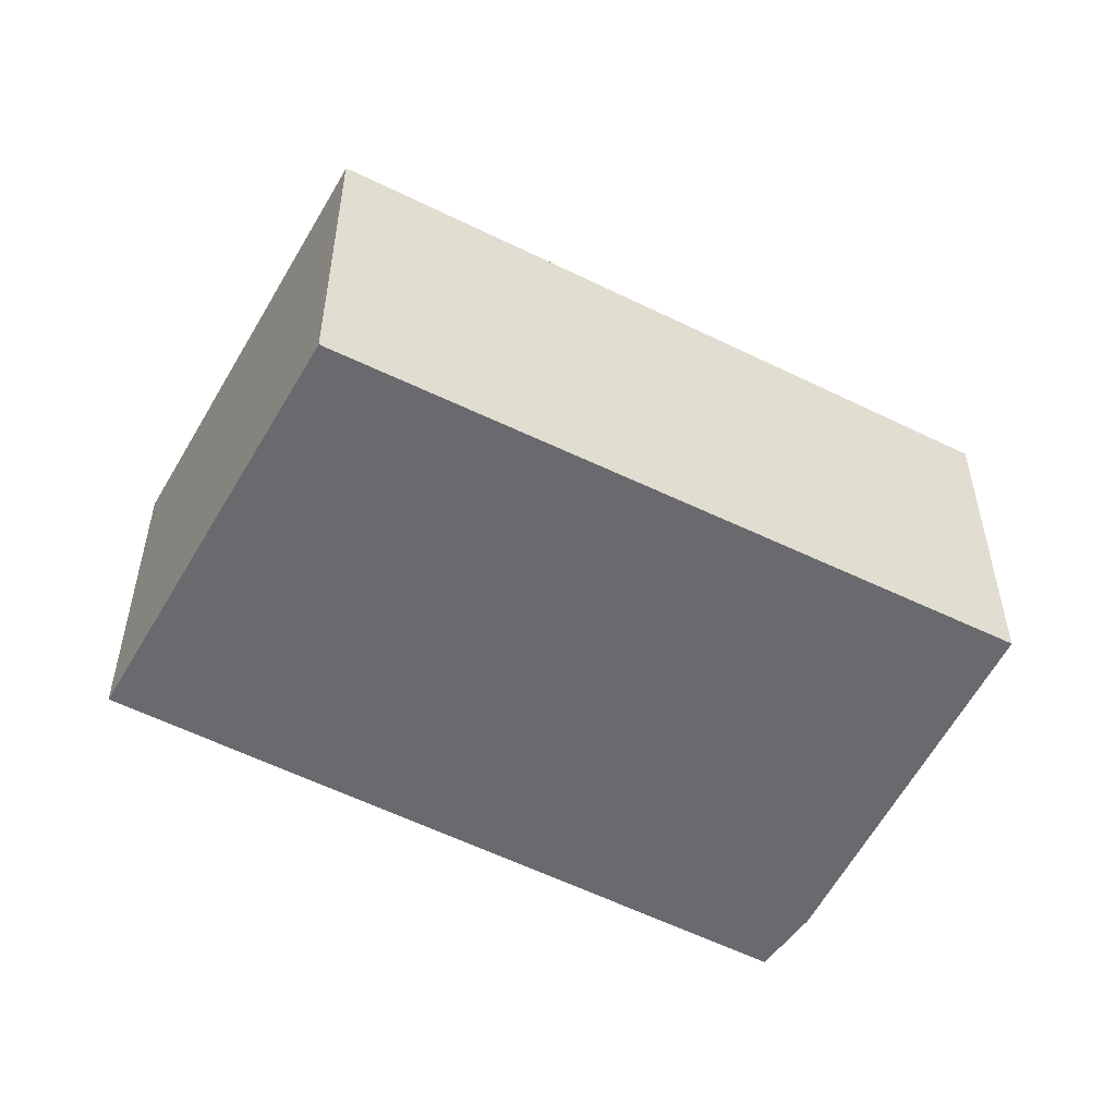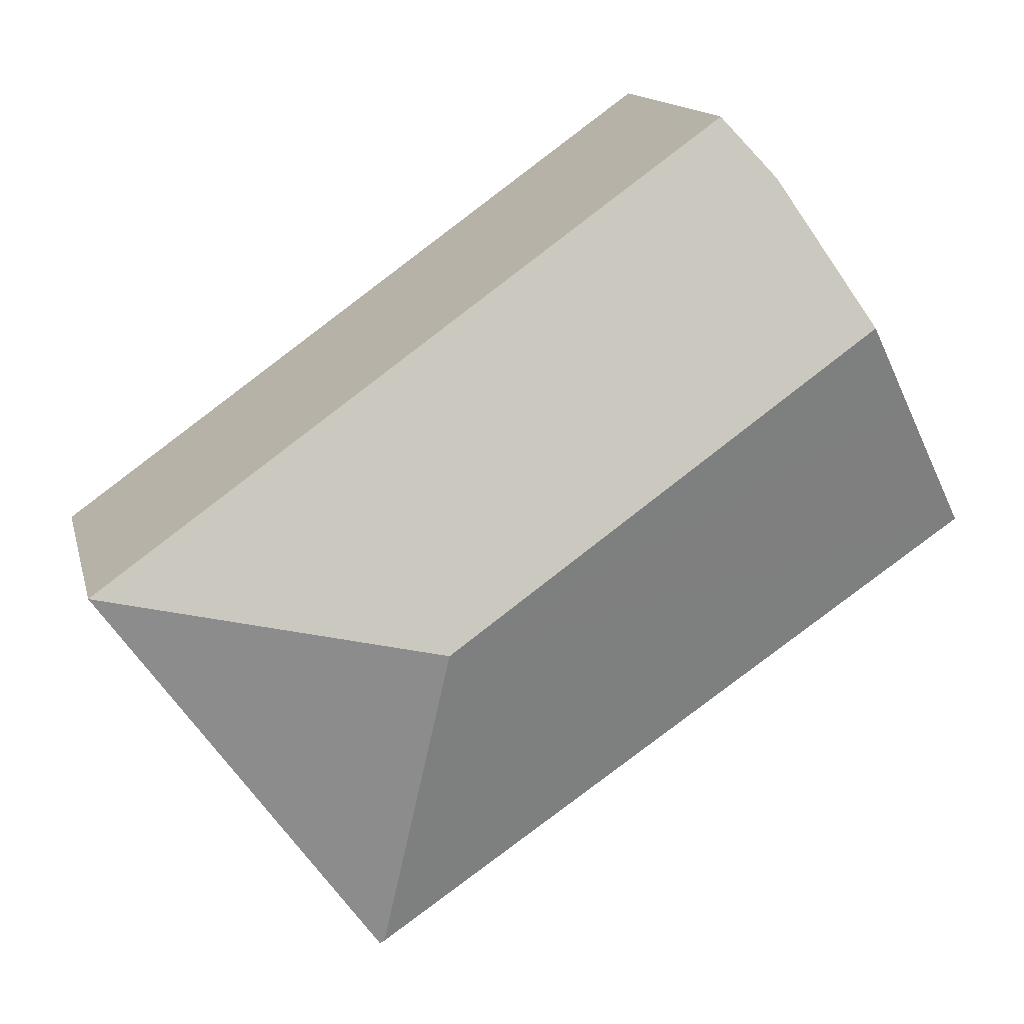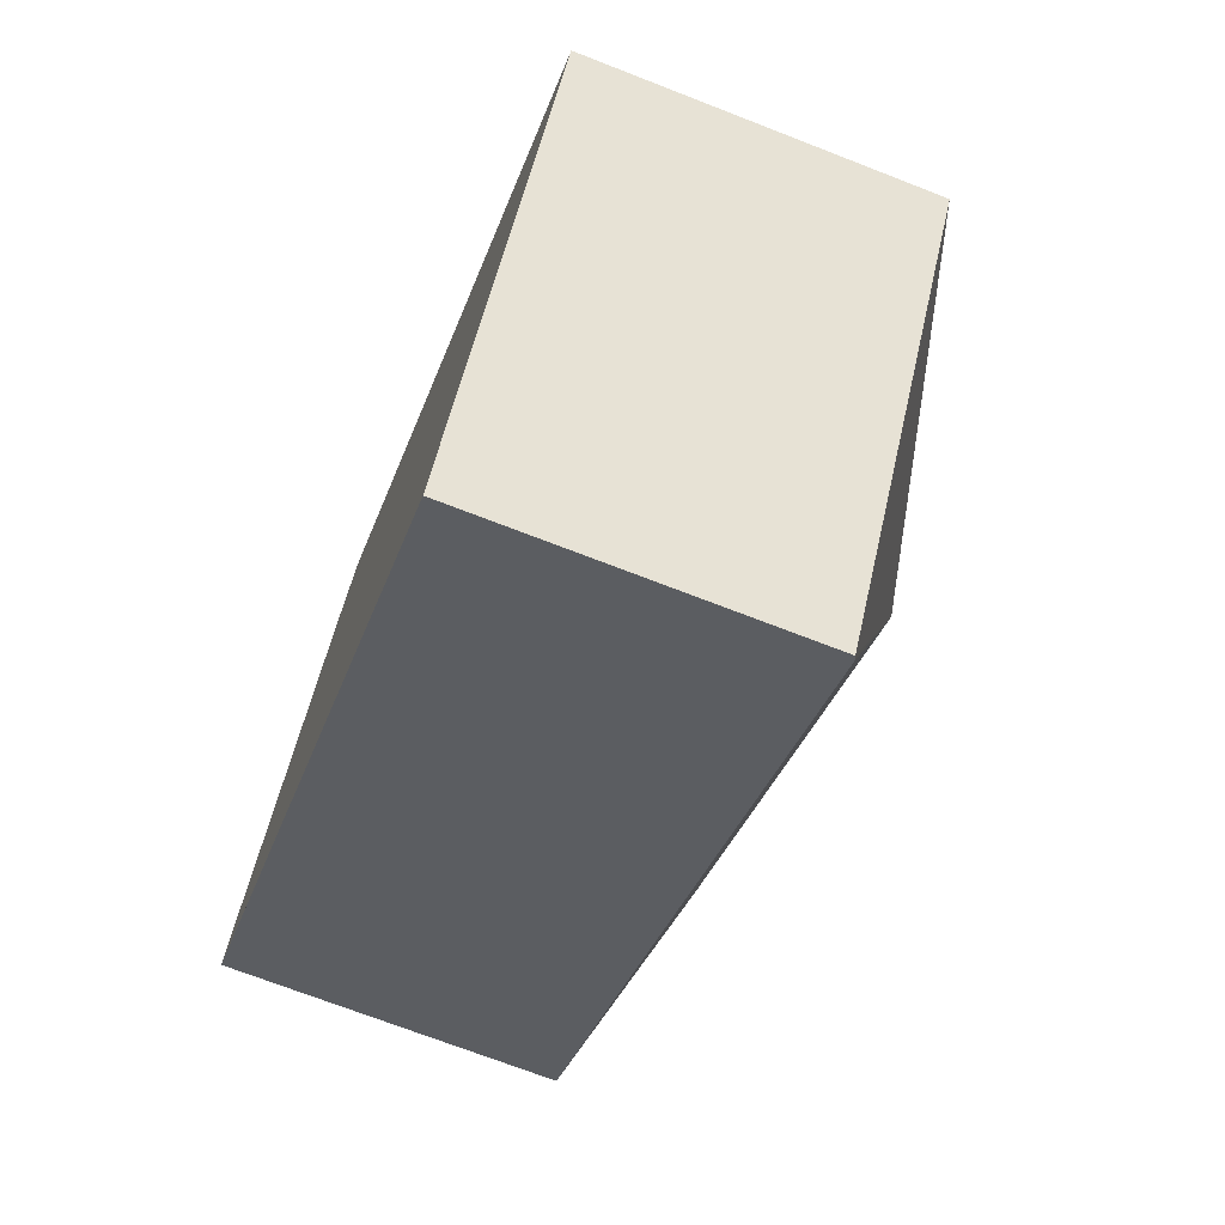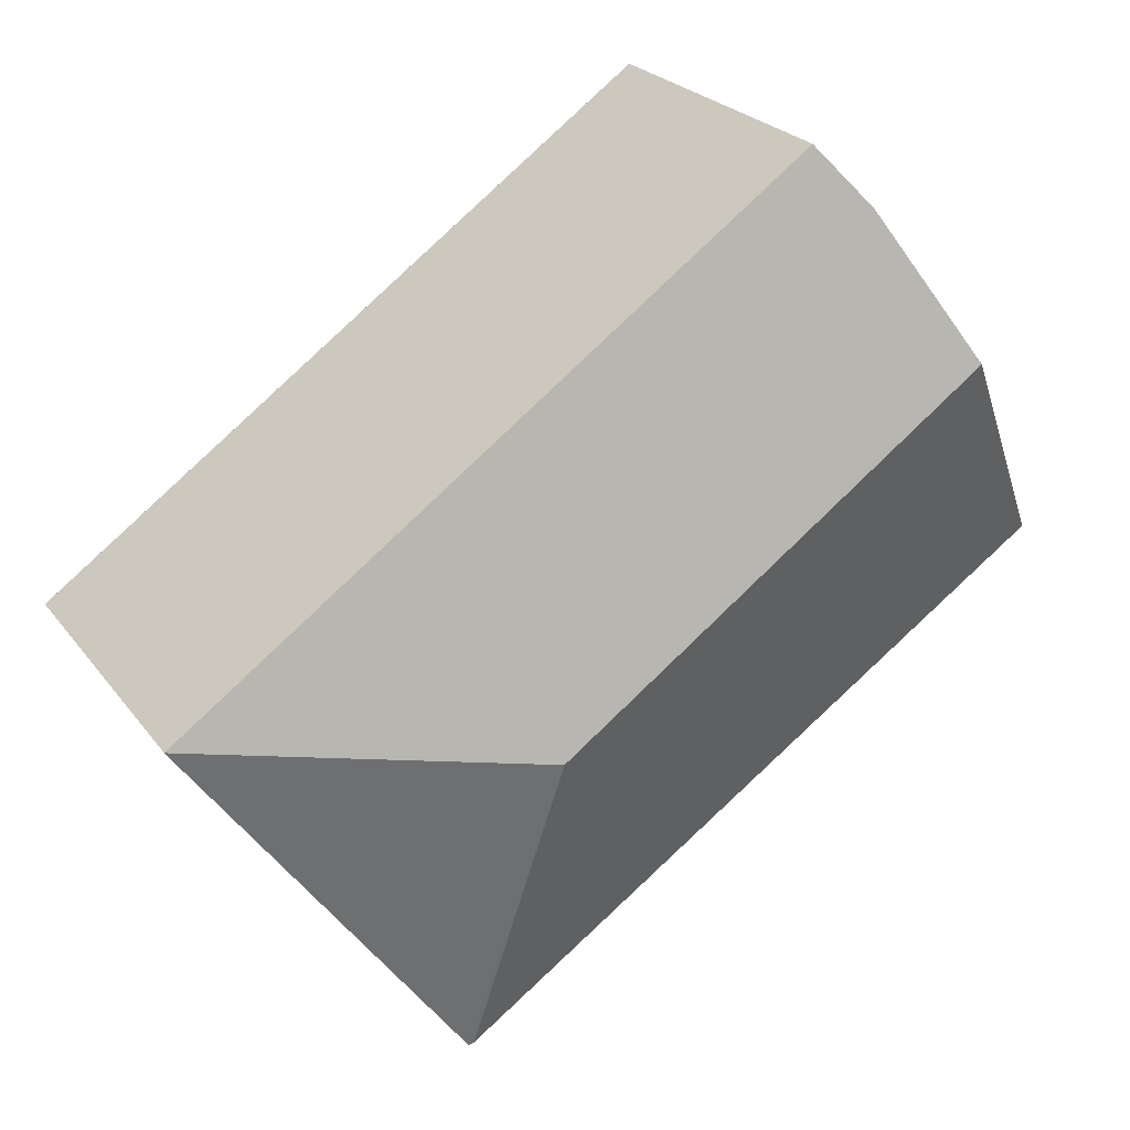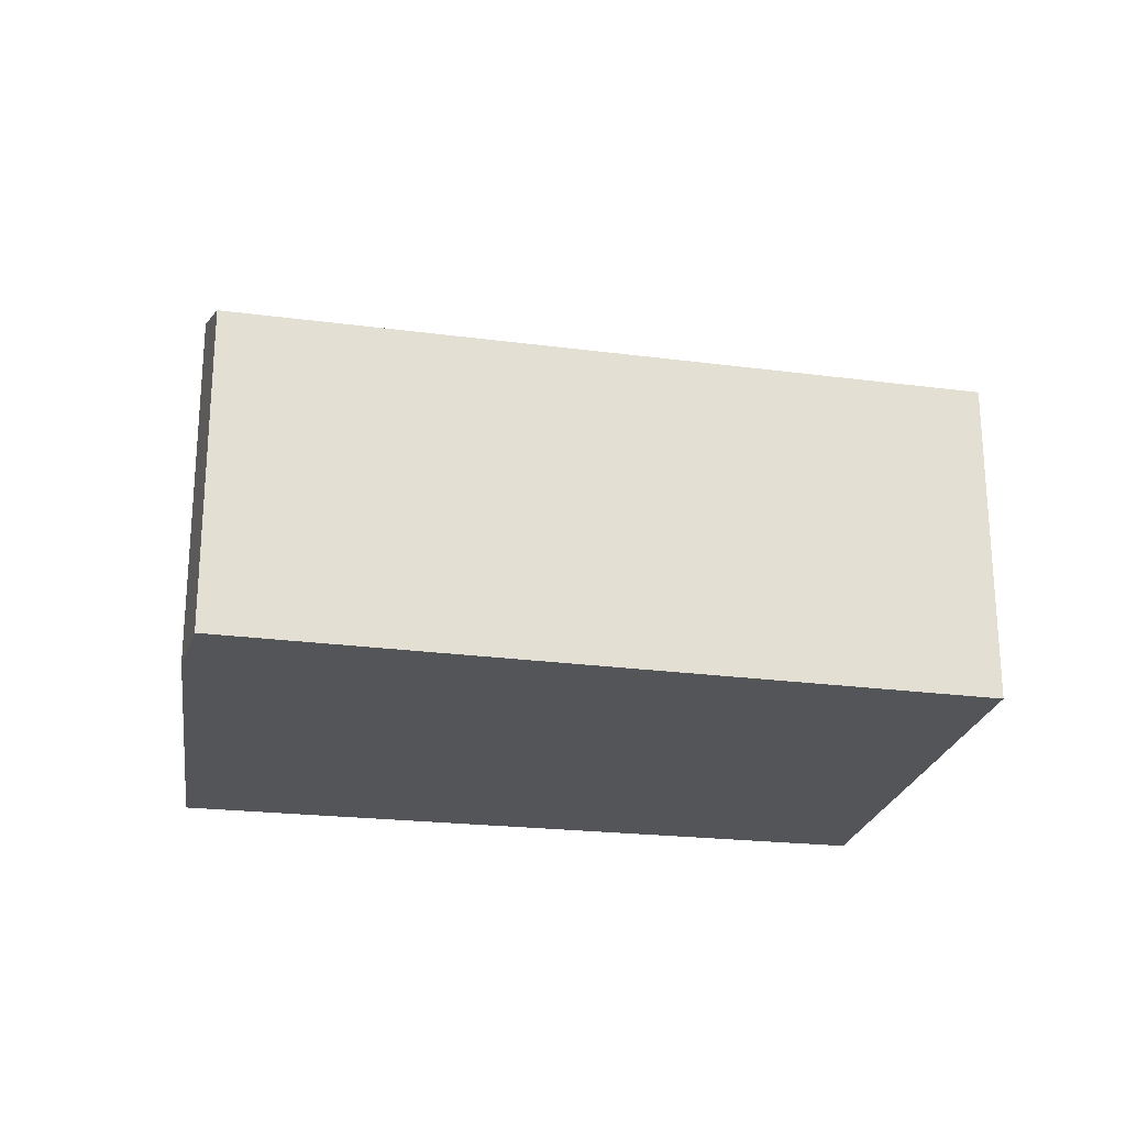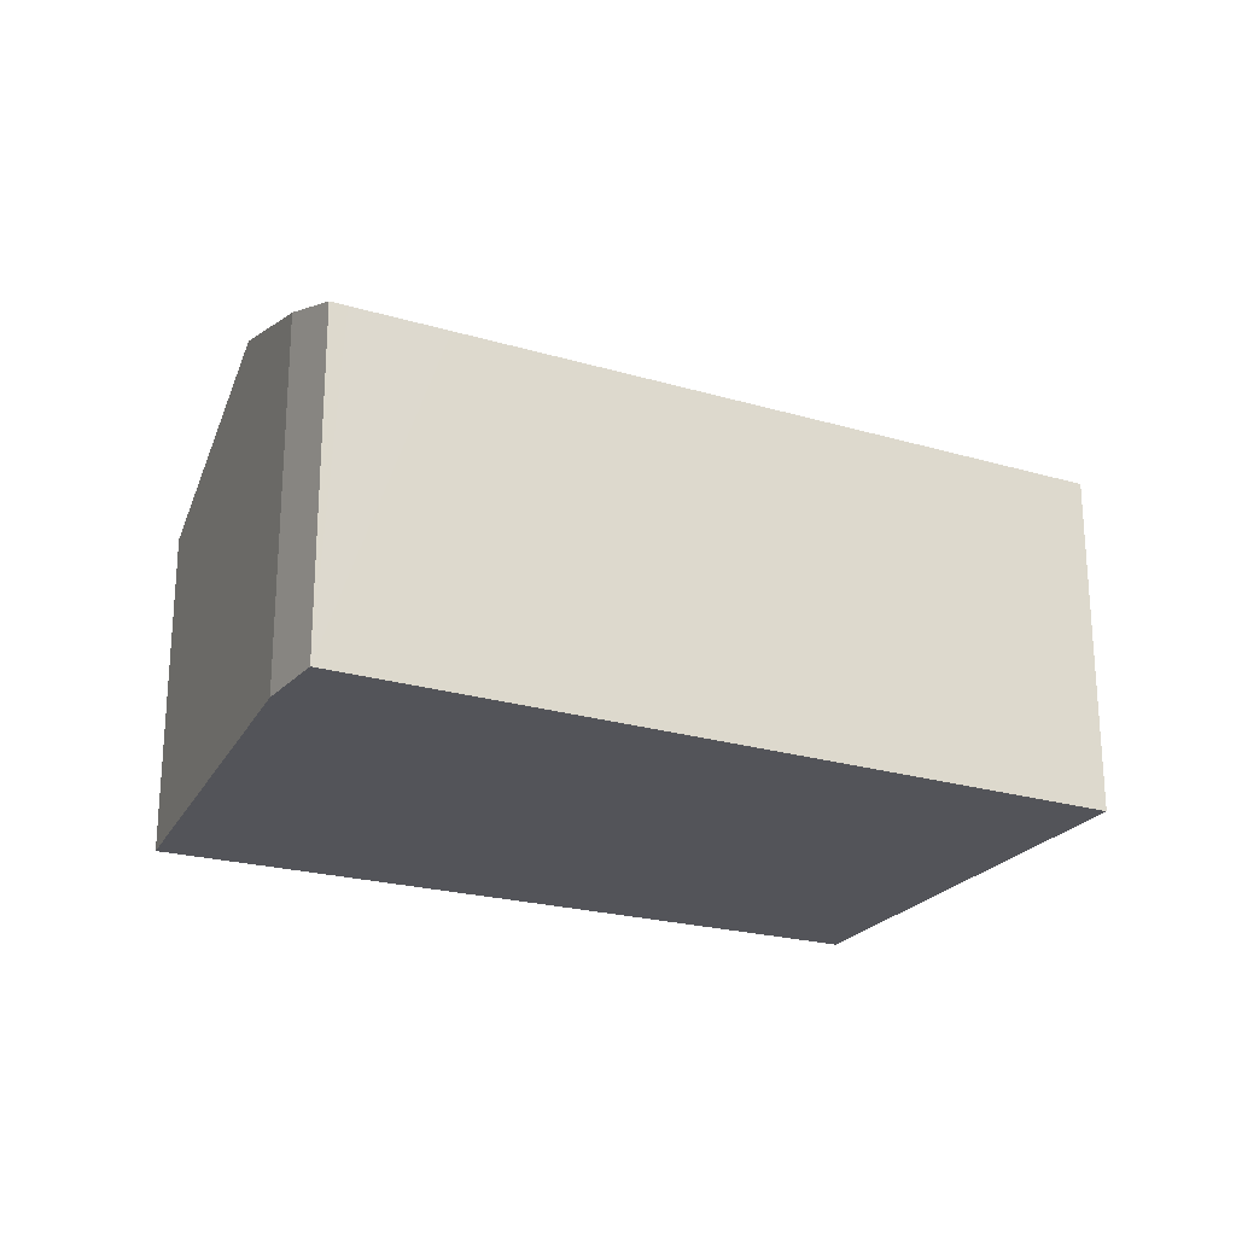
<metadata>
{"format":"obj","ext":"obj","renderer":"f3d","projection":"perspective","resolution":1024,"background":"white","views":[{"elev":-53.1,"azim":-173.6,"up":"+Y"},{"elev":13.9,"azim":167.1,"up":"+Z"},{"elev":-70.9,"azim":68.7,"up":"+Z"},{"elev":24.3,"azim":152.5,"up":"+Z"},{"elev":-24.4,"azim":23.3,"up":"+Y"},{"elev":-23.7,"azim":9.1,"up":"+Y"}]}
</metadata>
<code>
v  3.939 2.973 -0.59
v  4.347 2.363 -2.926
v  4.316 2.376 -2.905
v  5.031 2.363 -1.984
v  6.323 2.363 -0.202
v  0 2.324 1.423e-16
v  0.57 2.719 0.95
v  0.985 2.973 1.523
v  0.935 2.973 1.559
v  2.535 2.363 2.507
v  1.985 2.363 2.9
v  1.886 2.363 2.971
v  1.534 2.557 2.558
v  1.886 -1.819e-16 2.971
v  6.323 1.237e-17 -0.202
v  2.535 -1.535e-16 2.507
v  1.985 -1.776e-16 2.9
v  5.031 1.215e-16 -1.984
v  4.347 1.792e-16 -2.926
v  0 0 0
v  4.316 1.779e-16 -2.905
v  1.534 -1.566e-16 2.558
v  0.935 -9.546e-17 1.559
v  0.57 -5.817e-17 0.95
g defaultobject
f 1 2 3
f 2 1 4
f 4 1 5
f 6 1 3
f 1 6 7
f 1 7 8
f 8 7 9
f 1 10 5
f 10 1 8
f 10 8 11
f 11 8 12
f 12 8 13
f 13 8 9
f 14 11 12
f 11 14 10
f 10 14 5
f 5 14 15
f 15 14 16
f 16 14 17
f 15 4 5
f 4 15 2
f 2 15 18
f 2 18 19
f 2 6 3
f 6 2 19
f 6 19 20
f 20 19 21
f 22 12 13
f 12 22 14
f 20 7 6
f 7 20 9
f 9 20 13
f 13 20 23
f 13 23 22
f 23 20 24
f 18 21 19
f 21 18 20
f 20 18 15
f 20 15 16
f 20 16 24
f 24 16 23
f 23 16 17
f 23 17 22
f 22 17 14

</code>
